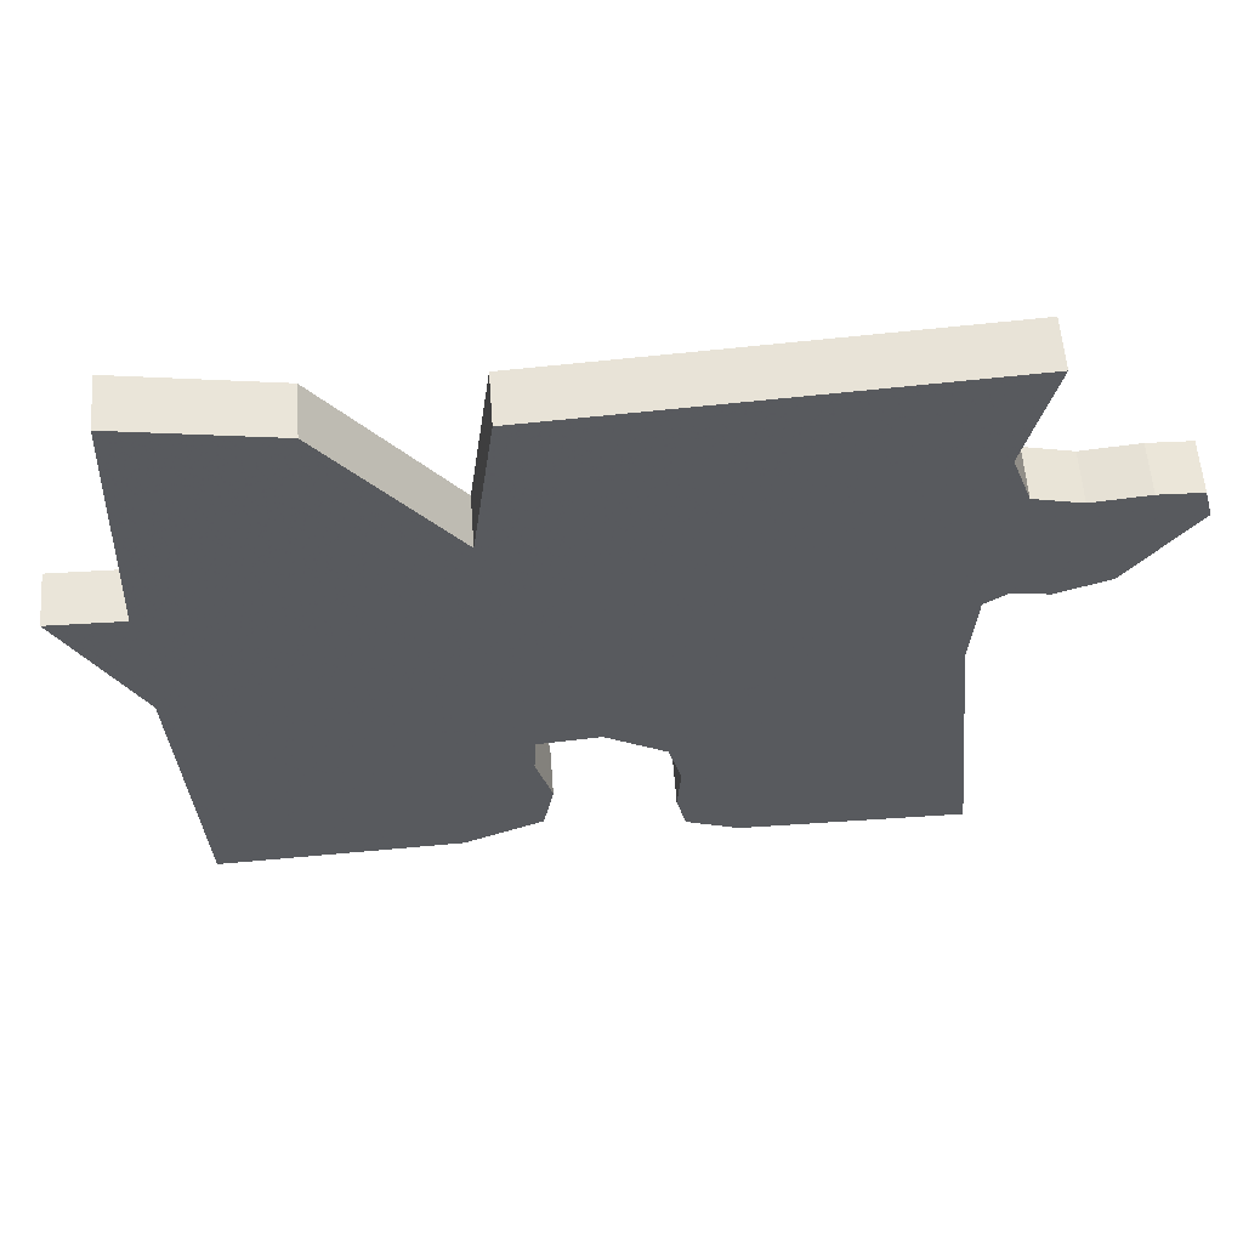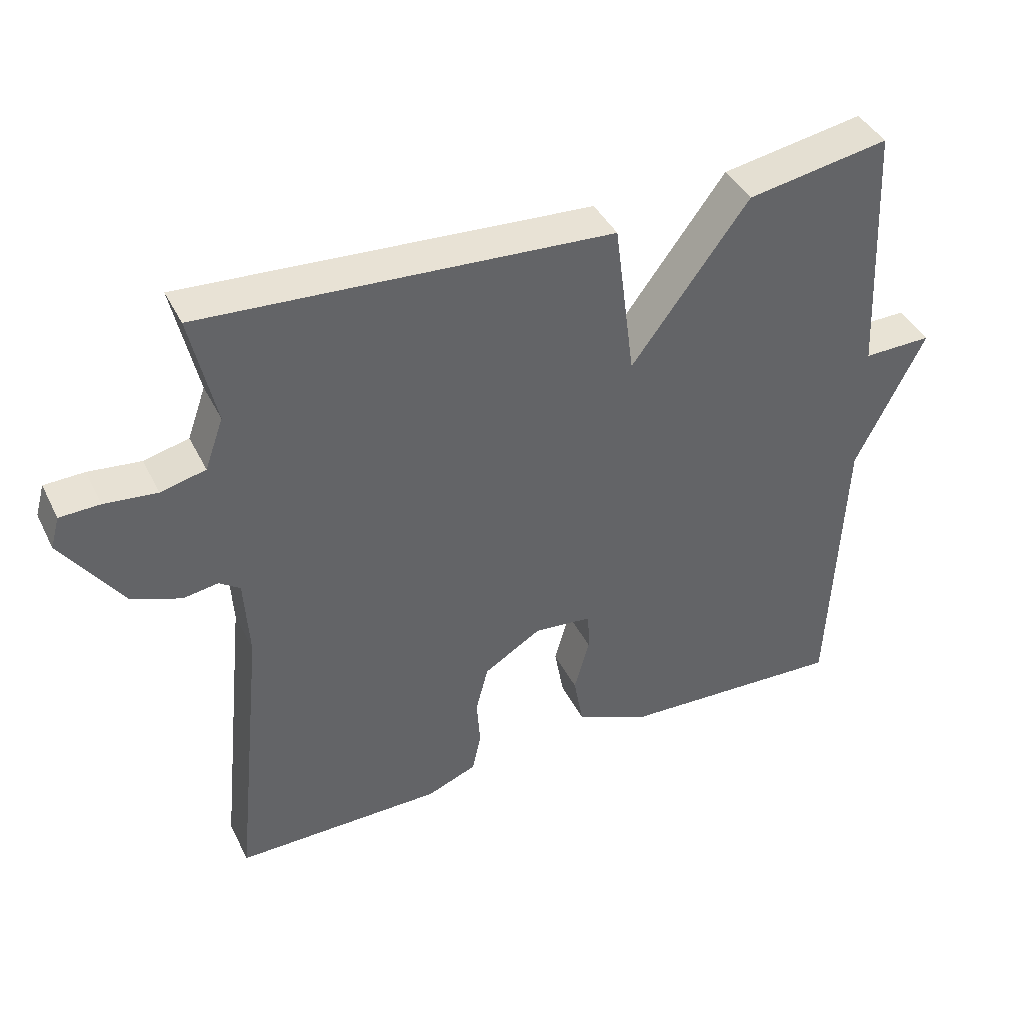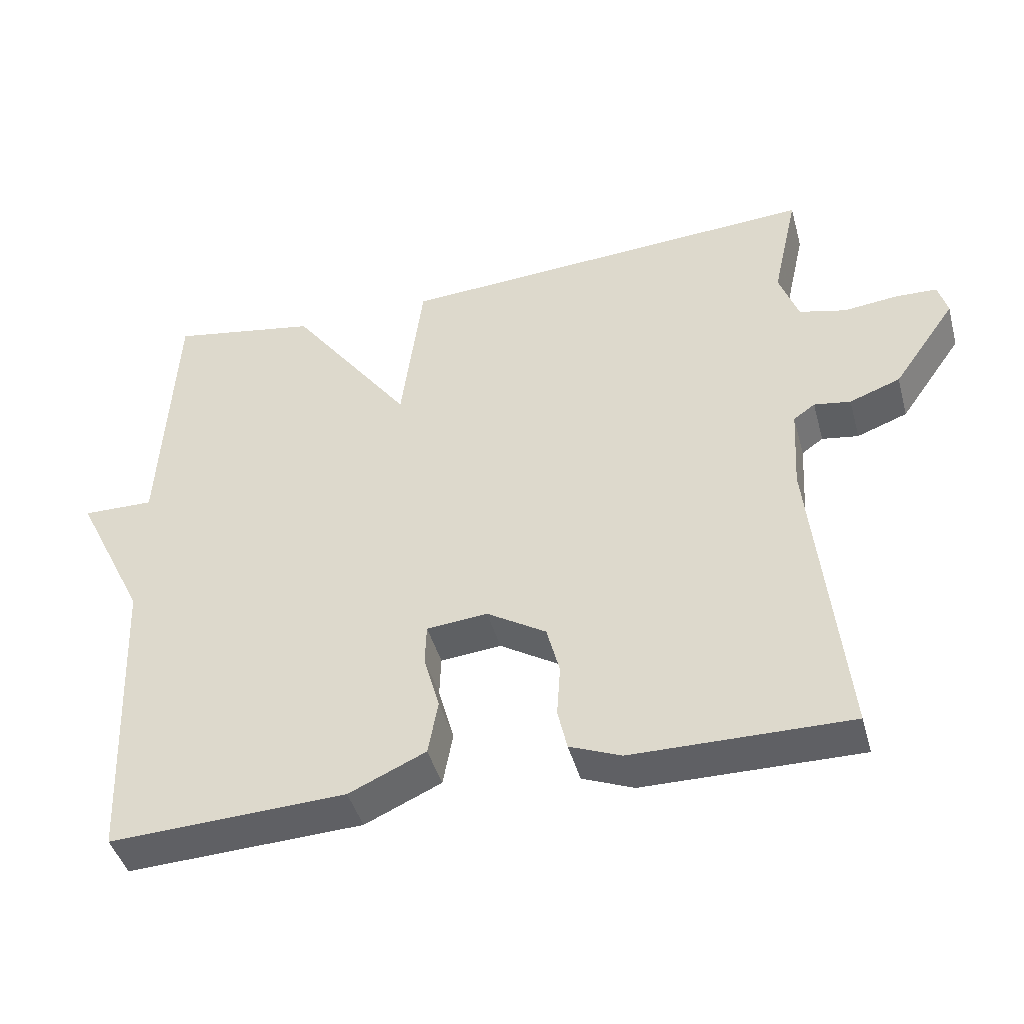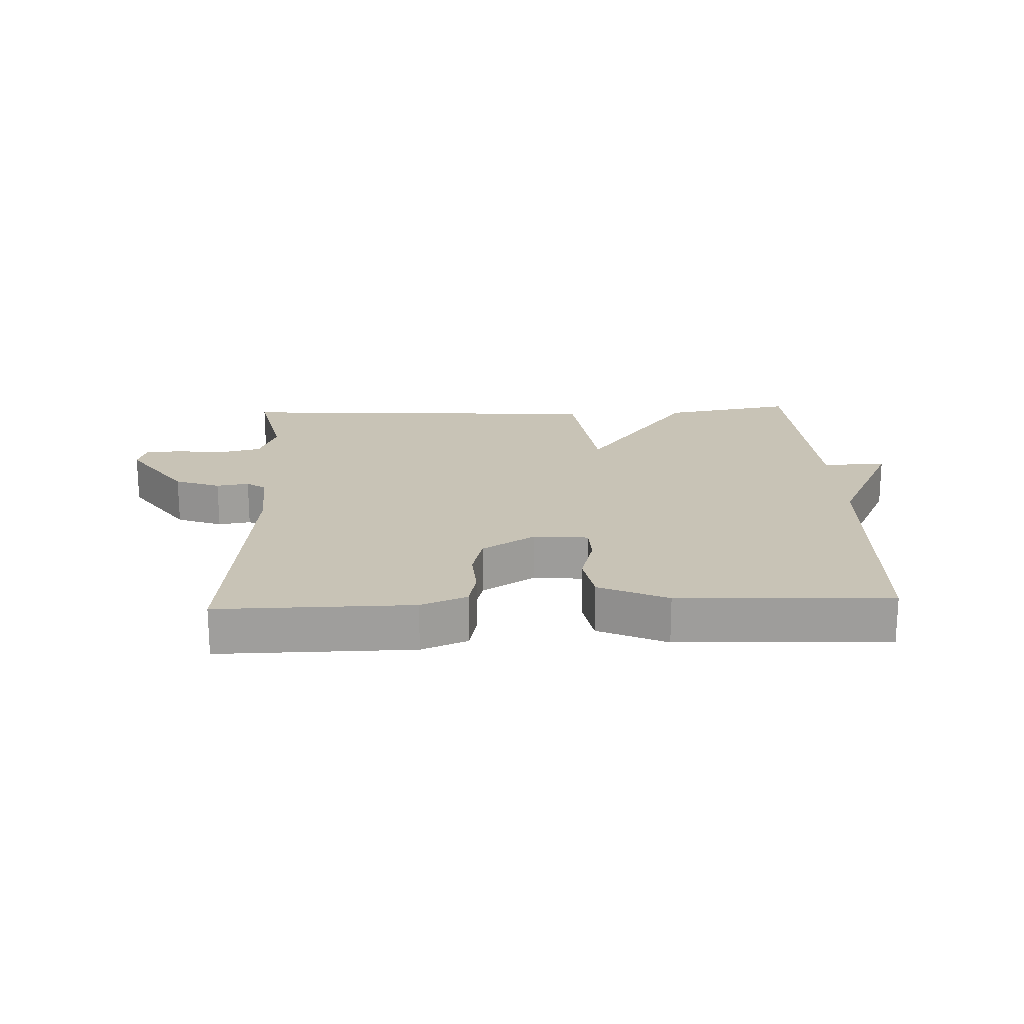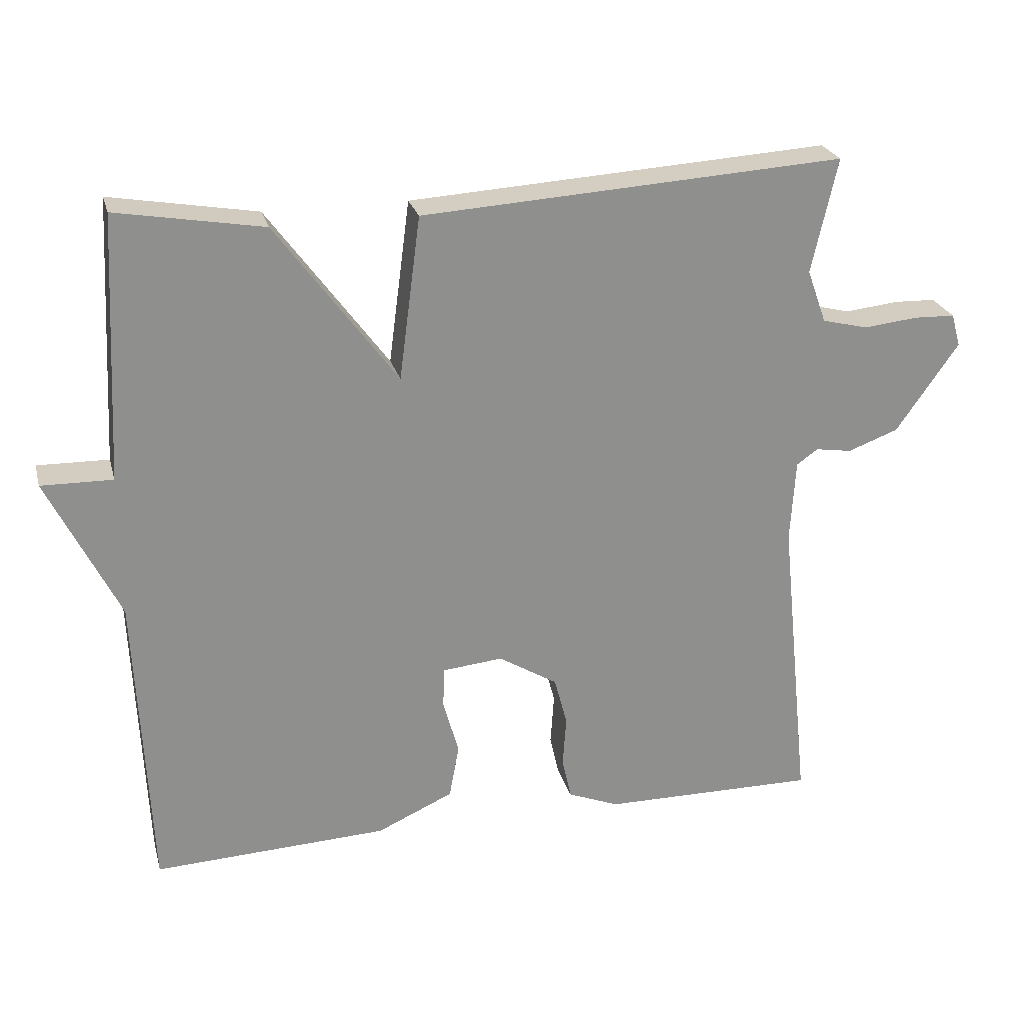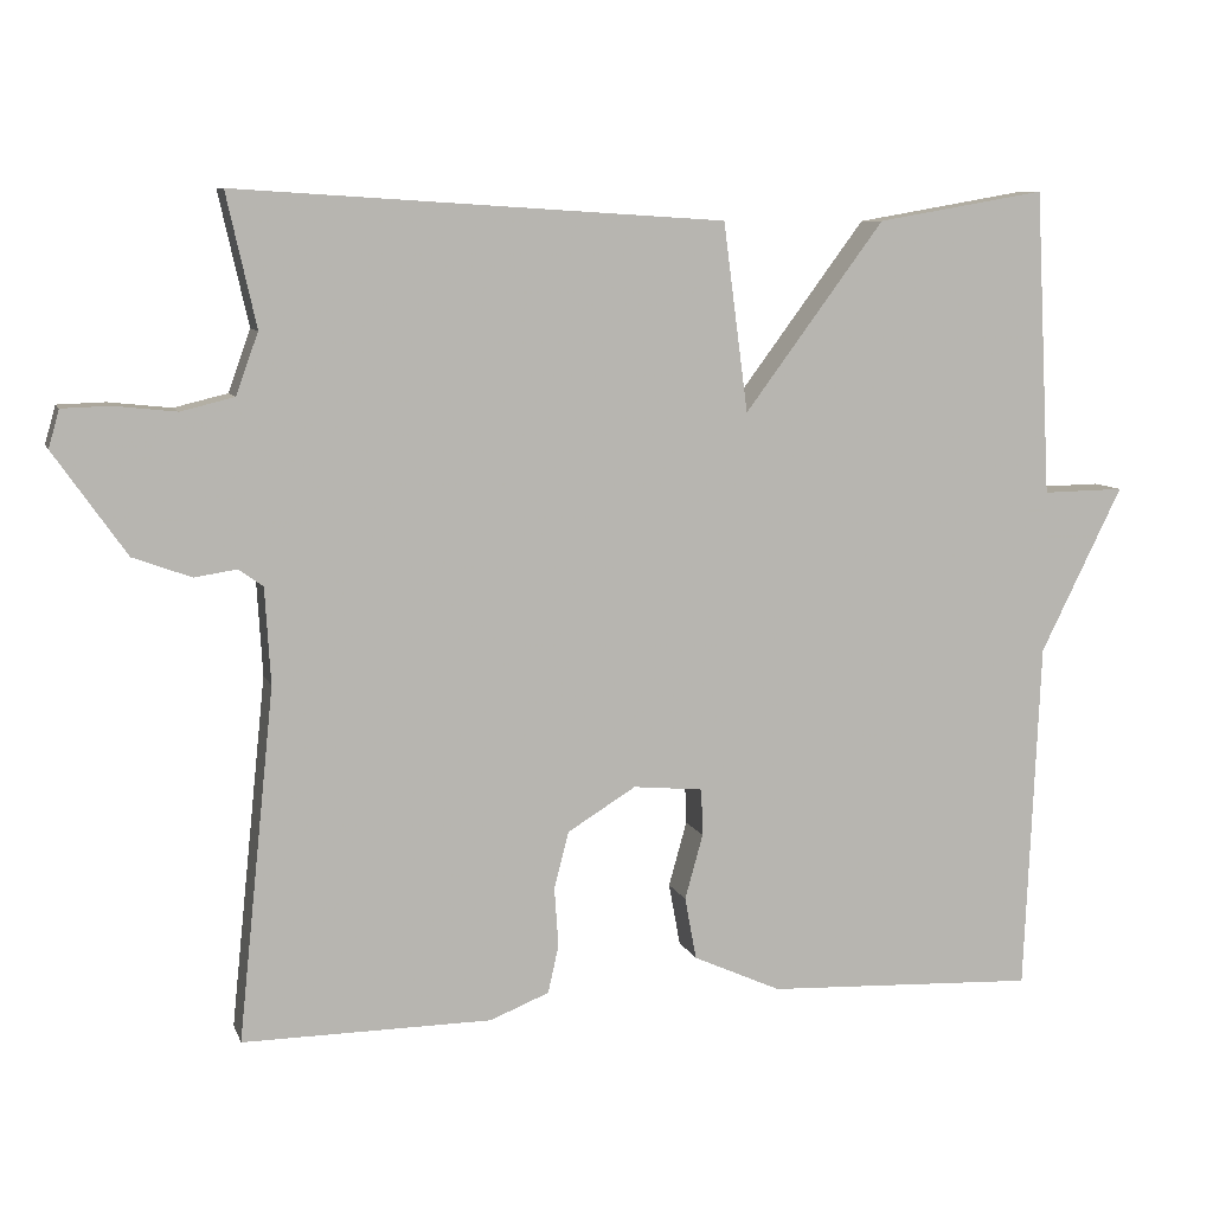
<metadata>
{"format":"obj","ext":"obj","renderer":"f3d","projection":"perspective","resolution":1024,"background":"white","views":[{"elev":58.9,"azim":-4.3,"up":"+Z"},{"elev":41.1,"azim":155.3,"up":"+Z"},{"elev":-43.8,"azim":15.1,"up":"+Z"},{"elev":19.4,"azim":177.6,"up":"+Y"},{"elev":24.9,"azim":-14.3,"up":"+Z"},{"elev":8.1,"azim":164.9,"up":"+Z"}]}
</metadata>
<code>
v -0.5 0.07 -0.5
v -0.519 0.07 -0.072
v -0.619 0.07 0.13
v -0.519 0.07 0.128
v -0.5 0.07 0.5
v -0.294 0.07 0.464
v -0.124 0.07 0.235
v -0.094 0.07 0.464
v 0.5 0.07 0.5
v 0.464 0.07 0.339
v 0.491 0.07 0.264
v 0.556 0.07 0.248
v 0.632 0.07 0.256
v 0.69 0.07 0.254
v 0.703 0.07 0.208
v 0.615 0.07 0.083
v 0.544 0.07 0.057
v 0.493 0.07 0.065
v 0.463 0.07 0.044
v 0.456 0.07 -0.073
v 0.5 0.07 -0.5
v 0.197 0.07 -0.497
v 0.125 0.07 -0.468
v 0.112 0.07 -0.41
v 0.117 0.07 -0.338
v 0.099 0.07 -0.269
v 0.016 0.07 -0.218
v -0.069 0.07 -0.226
v -0.071 0.07 -0.283
v -0.049 0.07 -0.362
v -0.063 0.07 -0.438
v -0.17 0.07 -0.486
v -0.5 0 -0.5
v -0.519 0 -0.072
v -0.619 0 0.13
v -0.519 0 0.128
v -0.5 0 0.5
v -0.294 0 0.464
v -0.124 0 0.235
v -0.094 0 0.464
v 0.5 0 0.5
v 0.464 0 0.339
v 0.491 0 0.264
v 0.556 0 0.248
v 0.632 0 0.256
v 0.69 0 0.254
v 0.703 0 0.208
v 0.615 0 0.083
v 0.544 0 0.057
v 0.493 0 0.065
v 0.463 0 0.044
v 0.456 0 -0.073
v 0.5 0 -0.5
v 0.197 0 -0.497
v 0.125 0 -0.468
v 0.112 0 -0.41
v 0.117 0 -0.338
v 0.099 0 -0.269
v 0.016 0 -0.218
v -0.069 0 -0.226
v -0.071 0 -0.283
v -0.049 0 -0.362
v -0.063 0 -0.438
v -0.17 0 -0.486
f 32 1 2
f 31 32 2
f 30 31 2
f 29 30 2
f 2 3 4
f 29 2 4
f 28 29 4
f 5 6 7
f 4 5 7
f 28 4 7
f 27 28 7
f 8 9 10
f 7 8 10
f 27 7 10
f 26 27 10
f 25 26 10 11
f 23 24 25
f 22 23 25
f 21 22 25
f 20 21 25
f 19 20 25
f 19 25 11 12
f 12 13 14
f 19 12 14
f 18 19 14
f 16 17 18
f 15 16 18
f 14 15 18
f 34 33 64
f 34 64 63
f 34 63 62
f 34 62 61
f 36 35 34
f 36 34 61
f 36 61 60
f 39 38 37
f 39 37 36
f 39 36 60
f 39 60 59
f 42 41 40
f 42 40 39
f 42 39 59
f 42 59 58
f 43 42 58 57
f 57 56 55
f 57 55 54
f 57 54 53
f 57 53 52
f 57 52 51
f 44 43 57 51
f 46 45 44
f 46 44 51
f 46 51 50
f 50 49 48
f 50 48 47
f 50 47 46
f 1 33 34 2
f 2 34 35 3
f 3 35 36 4
f 4 36 37 5
f 5 37 38 6
f 6 38 39 7
f 7 39 40 8
f 8 40 41 9
f 9 41 42 10
f 10 42 43 11
f 11 43 44 12
f 12 44 45 13
f 13 45 46 14
f 14 46 47 15
f 15 47 48 16
f 16 48 49 17
f 17 49 50 18
f 18 50 51 19
f 19 51 52 20
f 20 52 53 21
f 21 53 54 22
f 22 54 55 23
f 23 55 56 24
f 24 56 57 25
f 25 57 58 26
f 26 58 59 27
f 27 59 60 28
f 28 60 61 29
f 29 61 62 30
f 30 62 63 31
f 31 63 64 32
f 32 64 33 1

</code>
